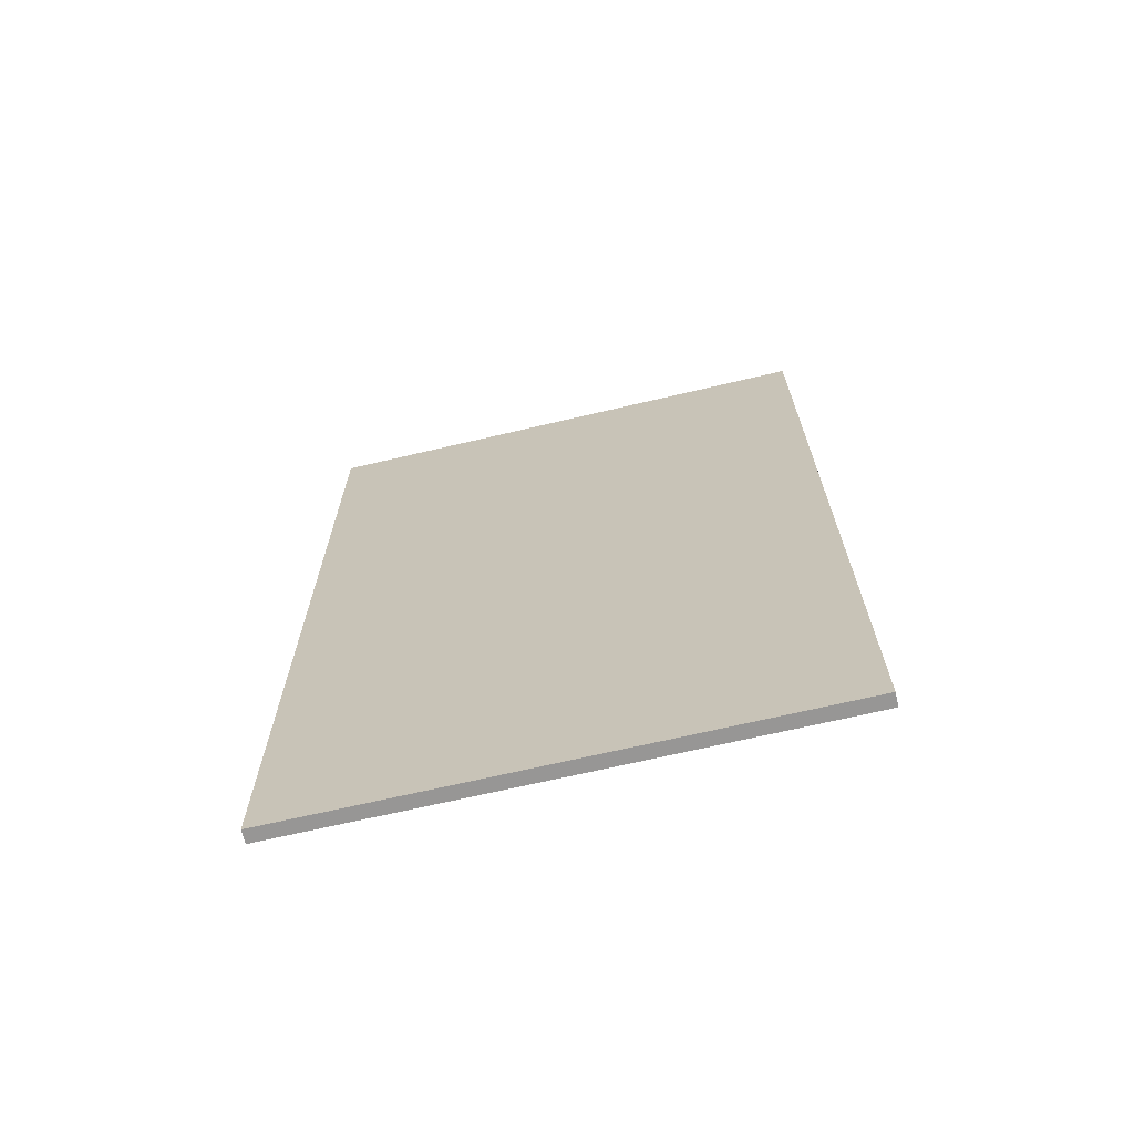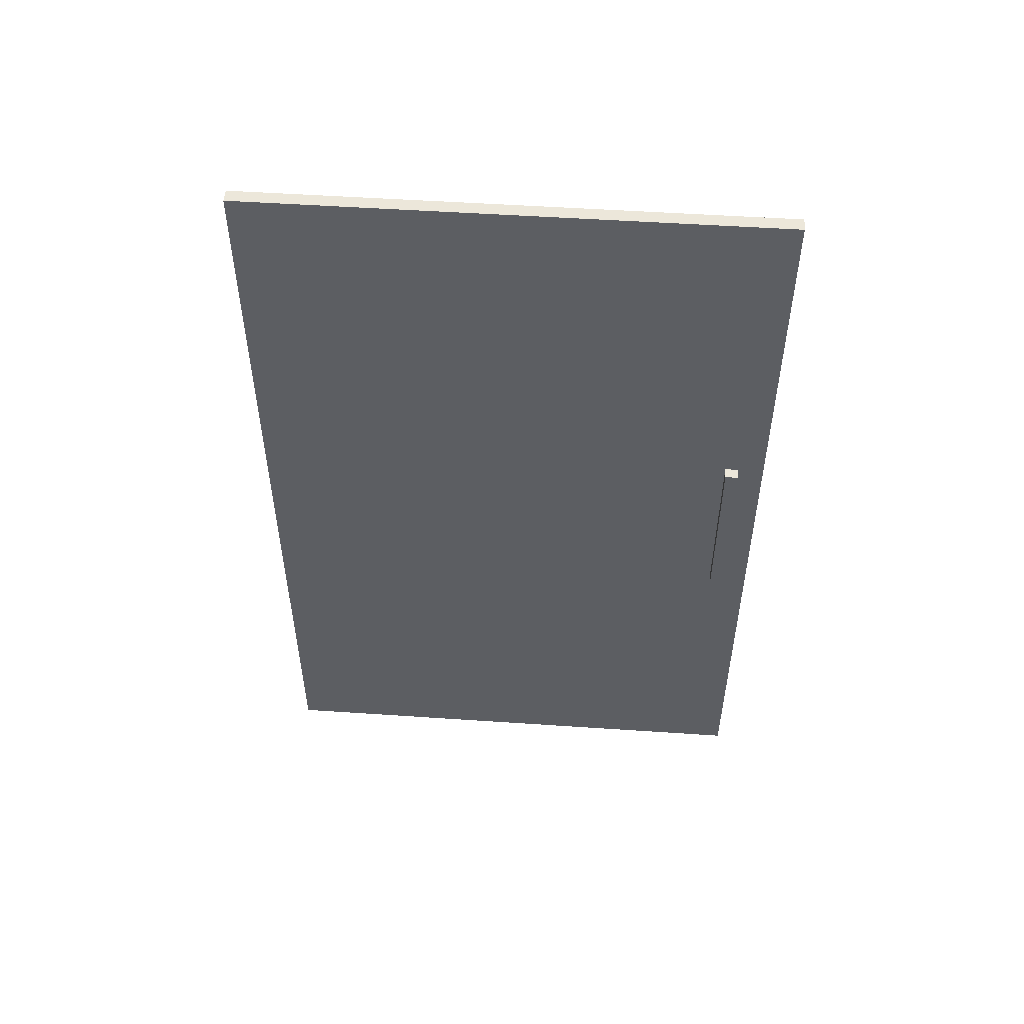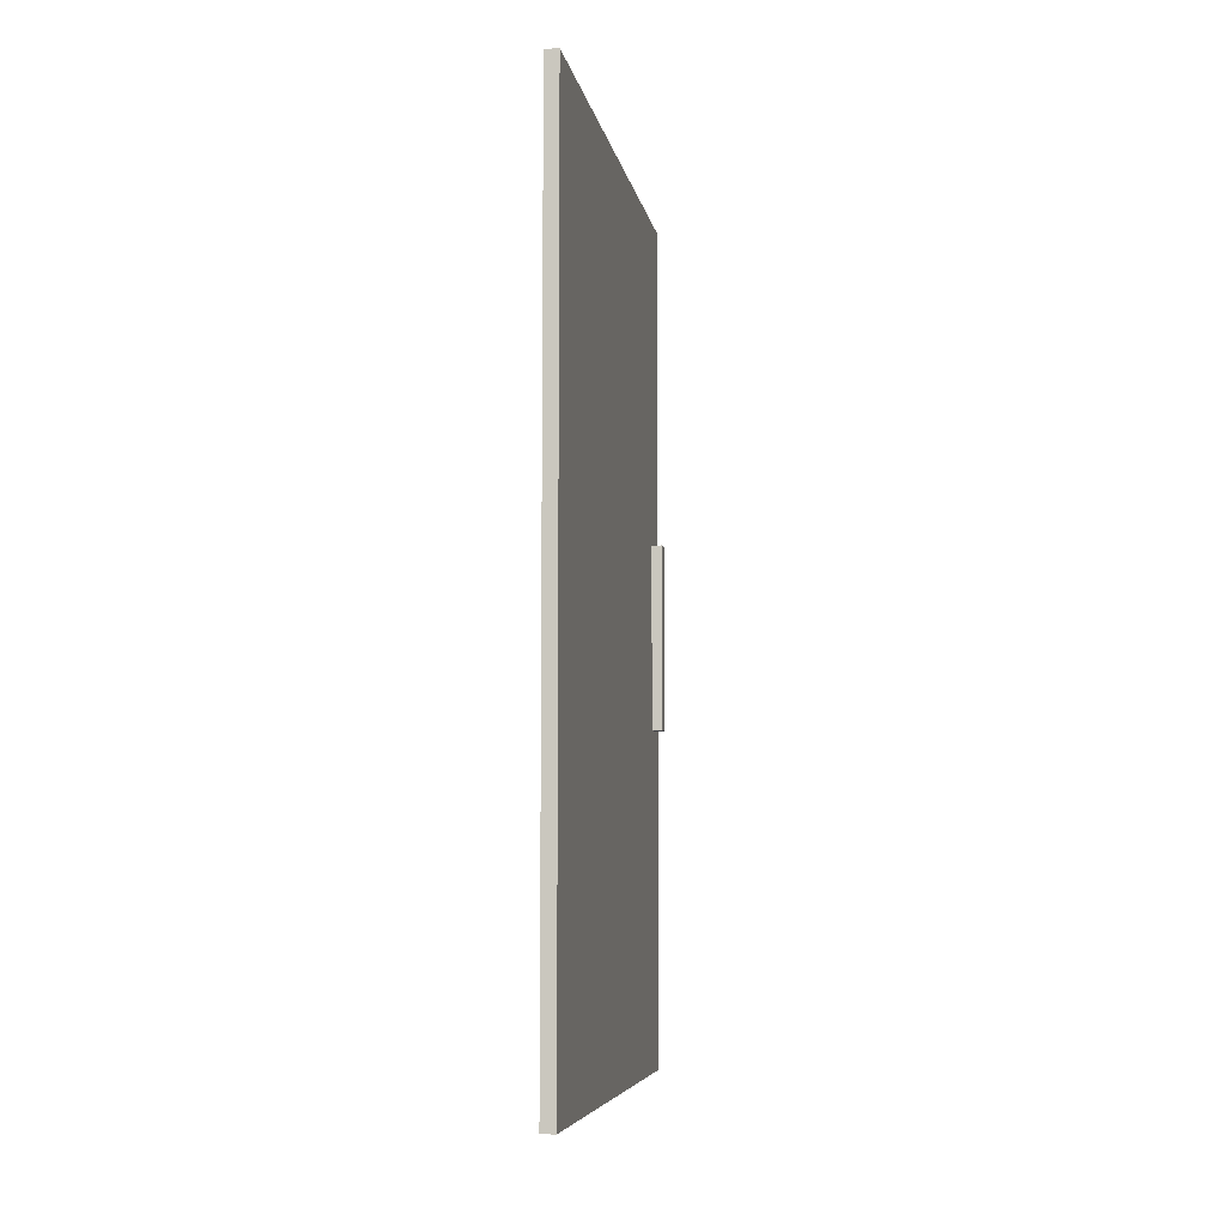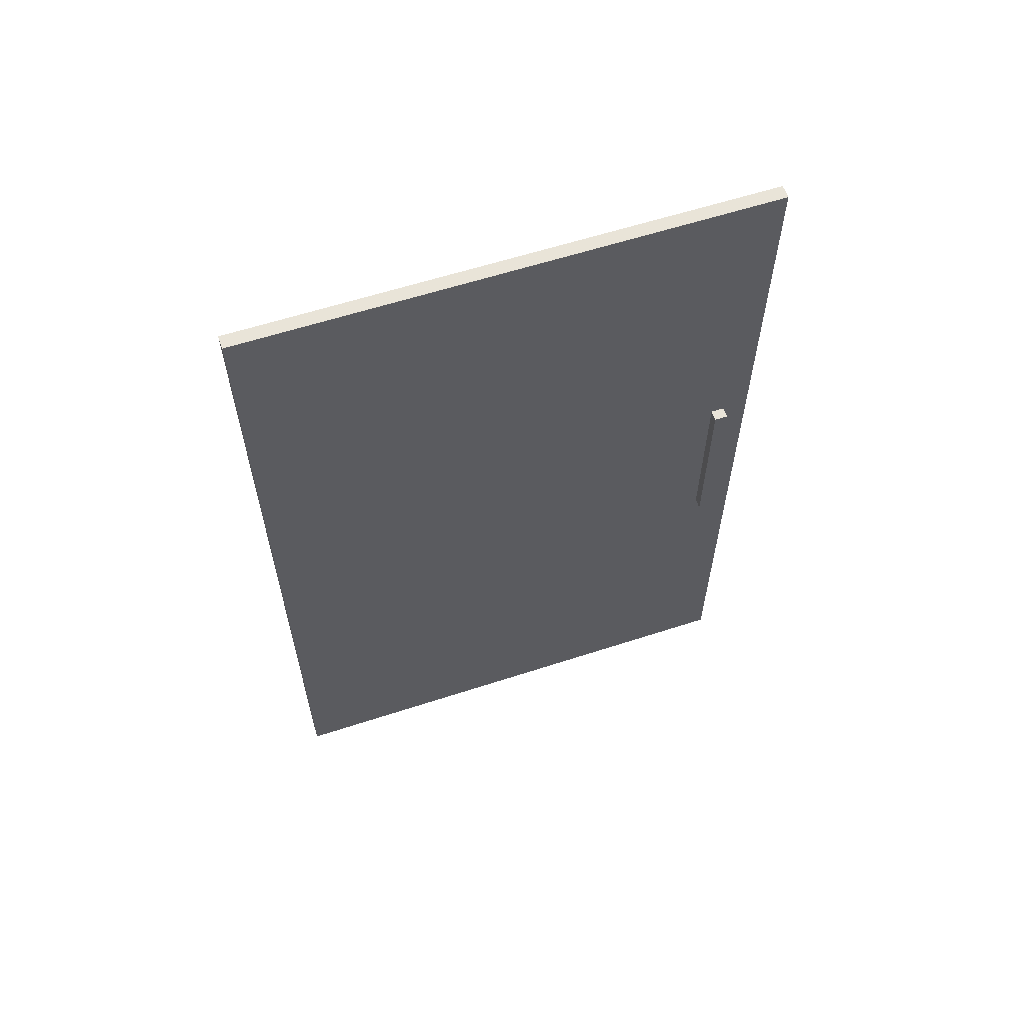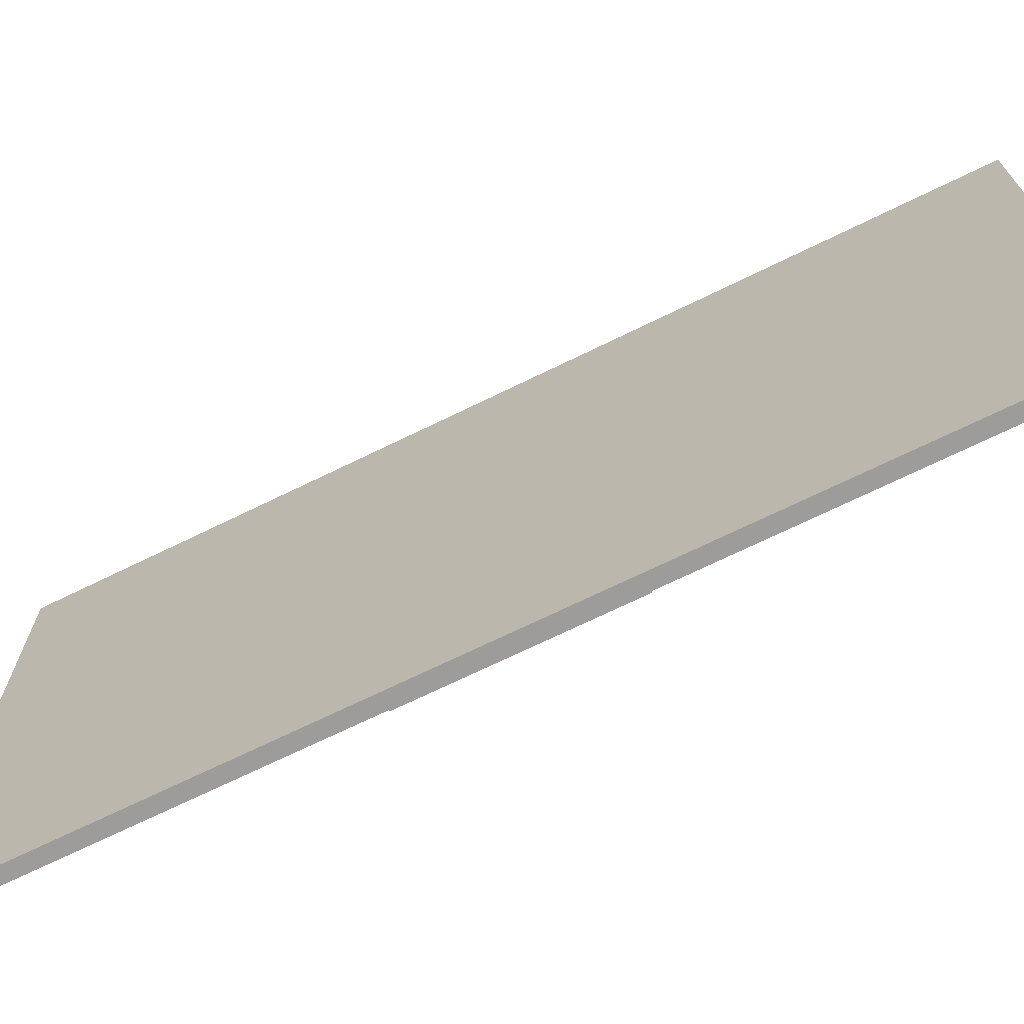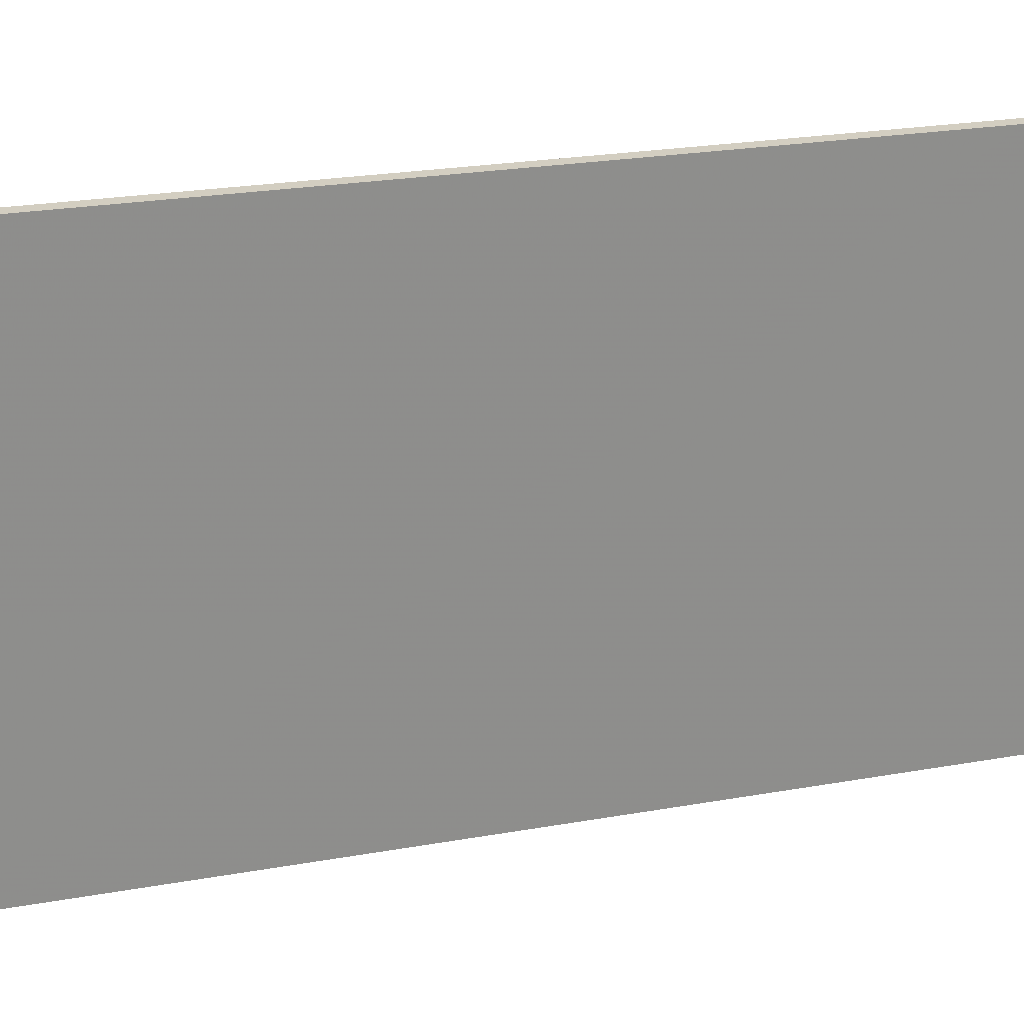
<metadata>
{"format":"obj","ext":"obj","renderer":"f3d","projection":"perspective","resolution":1024,"background":"white","views":[{"elev":-67.9,"azim":-76.7,"up":"+Y"},{"elev":51.7,"azim":94.2,"up":"+Y"},{"elev":-6.6,"azim":9.8,"up":"+Y"},{"elev":60.5,"azim":71.6,"up":"+Y"},{"elev":-70.3,"azim":-63.9,"up":"+Z"},{"elev":25.1,"azim":-105.9,"up":"+Z"}]}
</metadata>
<code>
g t_r_links_1
v 41.75 35.56 390.5
v 41.75 675.6 390.5
v 41.75 35.56 2.457
v 41.75 675.6 2.457
v 31.75 35.56 2.457
v 31.75 675.6 2.457
v 31.75 35.56 390.5
v 31.75 675.6 390.5
v 49.69 286.5 31.49
v 49.69 425.4 31.49
v 49.69 286.5 21.54
v 49.69 425.4 21.54
v 39.69 286.5 21.54
v 39.69 425.4 21.54
v 39.69 286.5 31.49
v 39.69 425.4 31.49
f 3 4 2 1
f 5 6 4 3
f 7 8 6 5
f 1 2 8 7
f 4 6 8 2
f 5 3 1 7
f 11 12 10 9
f 13 14 12 11
f 15 16 14 13
f 9 10 16 15
f 12 14 16 10
f 13 11 9 15

</code>
